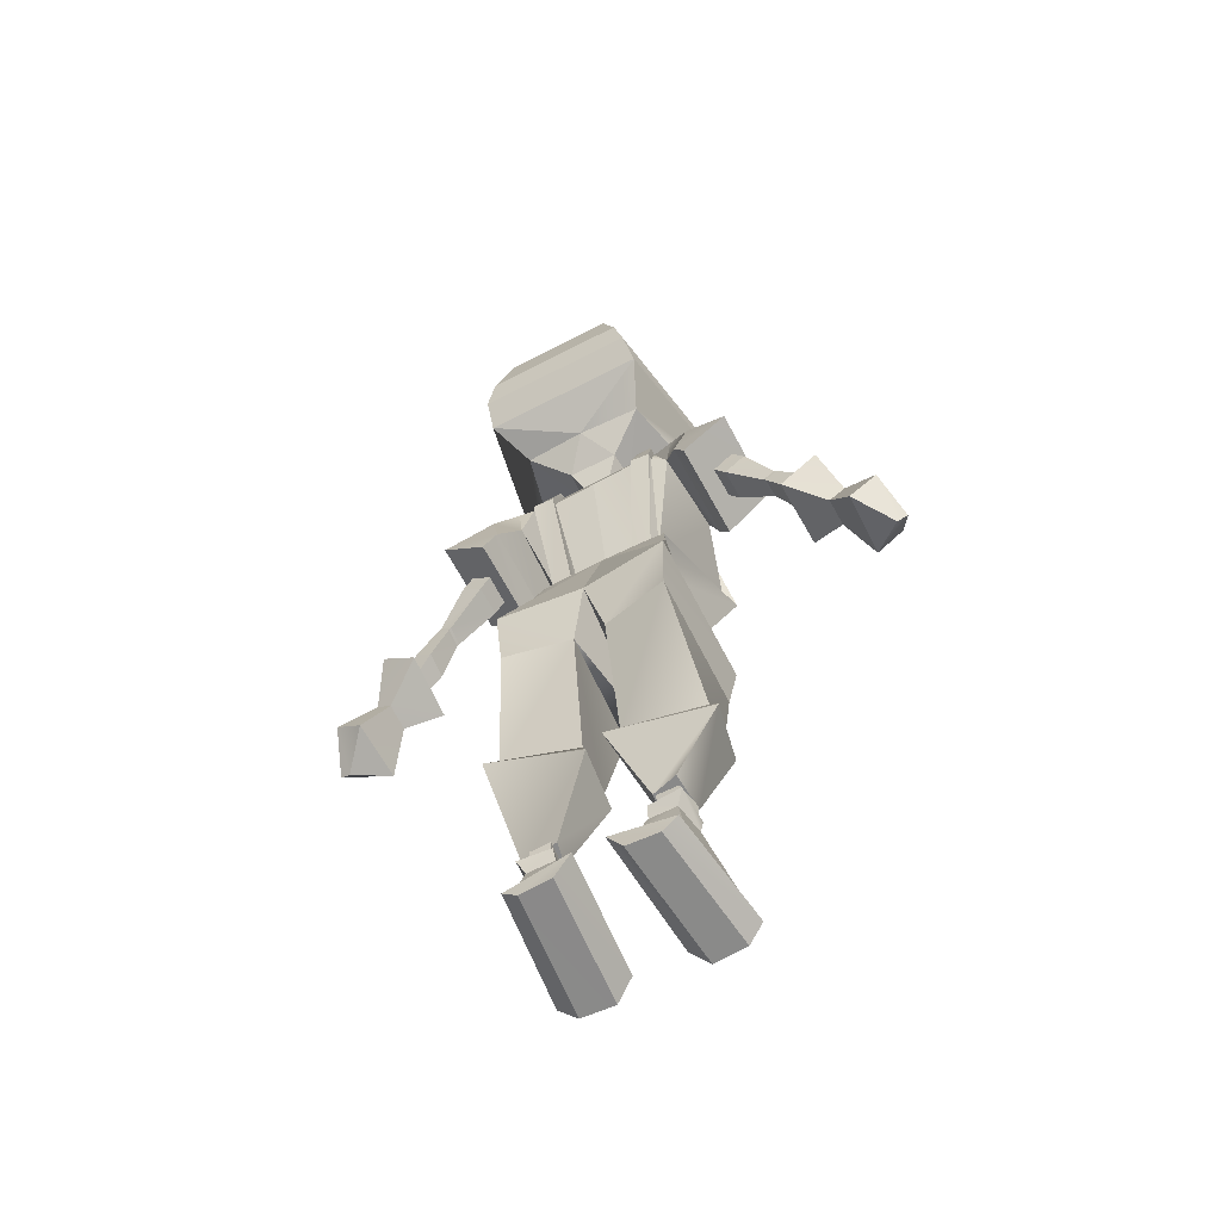
<metadata>
{"format":"obj","ext":"obj","renderer":"f3d","projection":"perspective","resolution":1024,"background":"white","views":[{"elev":-63.0,"azim":-152.3,"up":"+Y"}]}
</metadata>
<code>
v  1.345e+05 4.227e+05 -2.988e+04
v  1.331e+05 4.244e+05 -2.994e+04
v  1.338e+05 4.225e+05 -1.657e+04
v  1.353e+05 4.208e+05 -1.614e+04
v  1.26e+05 4.154e+05 -3.021e+04
v  1.249e+05 4.173e+05 -3.027e+04
v  1.259e+05 4.156e+05 -1.657e+04
v  1.27e+05 4.137e+05 -1.614e+04
v  1.317e+05 4.261e+05 -3.001e+04
v  1.132e+05 4.598e+05 -3.568e+04
v  1.133e+05 4.599e+05 -1.35e+04
v  1.323e+05 4.246e+05 -1.657e+04
v  9.791e+04 4.485e+05 -3.561e+04
v  1.233e+05 4.19e+05 -3.027e+04
v  1.241e+05 4.177e+05 -1.651e+04
v  9.838e+04 4.49e+05 -1.293e+04
v  1.647e+05 3.795e+05 -2.393e+04
v  1.509e+05 4.041e+05 -2.918e+04
v  1.518e+05 4.014e+05 -1.125e+04
v  1.652e+05 3.777e+05 -1.053e+04
v  1.384e+05 3.937e+05 -2.961e+04
v  1.566e+05 3.729e+05 -2.425e+04
v  1.573e+05 3.712e+05 -1.053e+04
v  1.396e+05 3.913e+05 -1.125e+04
v  1.017e+05 4.758e+05 -3.642e+04
v  1.016e+05 4.768e+05 -1.401e+04
v  8.696e+04 4.647e+05 -3.615e+04
v  8.707e+04 4.661e+05 -1.325e+04
v  -1.353e+05 4.227e+05 -2.988e+04
v  -1.36e+05 4.208e+05 -1.614e+04
v  -1.346e+05 4.225e+05 -1.657e+04
v  -1.338e+05 4.244e+05 -2.994e+04
v  -1.257e+05 4.173e+05 -3.027e+04
v  -1.268e+05 4.154e+05 -3.021e+04
v  -1.266e+05 4.156e+05 -1.657e+04
v  -1.277e+05 4.137e+05 -1.614e+04
v  -1.14e+05 4.598e+05 -3.568e+04
v  -1.324e+05 4.261e+05 -3.001e+04
v  -1.331e+05 4.246e+05 -1.657e+04
v  -1.141e+05 4.599e+05 -1.35e+04
v  -9.868e+04 4.485e+05 -3.561e+04
v  -1.241e+05 4.19e+05 -3.027e+04
v  -9.914e+04 4.49e+05 -1.293e+04
v  -1.249e+05 4.177e+05 -1.651e+04
v  -1.66e+05 3.777e+05 -1.053e+04
v  -1.526e+05 4.014e+05 -1.125e+04
v  -1.517e+05 4.041e+05 -2.918e+04
v  -1.655e+05 3.795e+05 -2.393e+04
v  -1.392e+05 3.937e+05 -2.961e+04
v  -1.574e+05 3.729e+05 -2.425e+04
v  -1.403e+05 3.913e+05 -1.125e+04
v  -1.581e+05 3.712e+05 -1.053e+04
v  -1.023e+05 4.768e+05 -1.401e+04
v  -1.025e+05 4.758e+05 -3.642e+04
v  -8.772e+04 4.647e+05 -3.615e+04
v  -8.784e+04 4.661e+05 -1.325e+04
v  3.456e+04 5.84e+04 -2.793e+04
v  3.798e+04 5.84e+04 -1.098e+04
v  3.639e+04 7.366e+04 -1.248e+04
v  3.445e+04 7.366e+04 -2.888e+04
v  4.924e+04 7.366e+04 -2.859e+04
v  4.846e+04 5.84e+04 -2.837e+04
v  5.139e+04 5.84e+04 -1.114e+04
v  5.268e+04 7.366e+04 -1.091e+04
v  -3.539e+04 7.366e+04 -1.248e+04
v  -3.698e+04 5.84e+04 -1.098e+04
v  -3.357e+04 5.84e+04 -2.793e+04
v  -3.346e+04 7.366e+04 -2.888e+04
v  -4.747e+04 5.84e+04 -2.837e+04
v  -4.824e+04 7.366e+04 -2.859e+04
v  -5.04e+04 5.84e+04 -1.114e+04
v  -5.169e+04 7.366e+04 -1.091e+04
v  -5.664e+04 5.92e+05 -9.107e+04
v  3717 5.749e+05 -6.262e+04
v  -4.178e+04 5.799e+05 -5.891e+04
v  -4.8e+04 6.33e+05 -1.069e+05
v  5.543e+04 6.33e+05 -1.069e+05
v  6.174e+04 6.074e+05 -1.05e+05
v  -5.431e+04 6.074e+05 -1.05e+05
v  4.315e+04 6.696e+05 -1.017e+05
v  -3.571e+04 6.696e+05 -1.017e+05
v  -2.341e+04 7.015e+05 -8.564e+04
v  3.084e+04 7.015e+05 -8.564e+04
v  2.688e+04 6.384e+05 3.653e+04
v  1.162e+04 6.33e+05 4.027e+04
v  1.97e+04 6.074e+05 5.187e+04
v  8.679e+04 6.074e+05 4.177e+04
v  -1.977e+04 7.136e+05 -6.991e+04
v  2.72e+04 7.136e+05 -6.991e+04
v  3.375e+04 6.554e+05 3.186e+04
v  3.766e+04 6.379e+05 3.025e+04
v  5.308e+04 6.383e+05 2.798e+04
v  4.51e+04 6.557e+05 3.008e+04
v  2.624e+04 6.377e+05 3.024e+04
v  1.979e+04 6.552e+05 3.296e+04
v  6.407e+04 5.92e+05 -9.107e+04
v  4.922e+04 5.799e+05 -5.891e+04
v  8.728e+04 5.92e+05 3.836e+04
v  7.112e+04 5.799e+05 3.609e+04
v  2.34e+04 5.406e+05 1.915e+04
v  2.32e+04 5.568e+05 -2.001e+04
v  1.306e+04 5.36e+05 -3.415e+04
v  2.196e+04 5.568e+05 -4.203e+04
v  1.37e+04 5.319e+05 -1.67e+04
v  -2.608e+04 7.136e+05 -2097
v  3.351e+04 7.136e+05 -2097
v  4.329e+04 7.015e+05 1.035e+04
v  5.664e+04 6.696e+05 3.152e+04
v  7.371e+04 6.33e+05 3.207e+04
v  5.366e+04 6.384e+05 3.422e+04
v  3.029e+04 6.766e+05 3.434e+04
v  4.773e+04 6.731e+05 3.133e+04
v  1.97e+04 6.13e+05 6.182e+04
v  1.162e+04 6.354e+05 4.481e+04
v  3717 6.357e+05 4.783e+04
v  3717 6.133e+05 6.561e+04
v  1.59e+04 6.696e+05 3.551e+04
v  3717 6.696e+05 3.811e+04
v  3717 6.068e+05 5.471e+04
v  -5630 5.36e+05 -3.415e+04
v  -1.453e+04 5.568e+05 -4.203e+04
v  -6267 5.319e+05 -1.67e+04
v  3717 5.568e+05 -1.645e+04
v  3717 5.372e+05 1.915e+04
v  4.793e+04 6.733e+05 3.286e+04
v  3.051e+04 6.768e+05 3.688e+04
v  3.569e+04 6.733e+05 3.709e+04
v  5.684e+04 6.698e+05 3.306e+04
v  3.547e+04 6.73e+05 3.456e+04
v  1.062e+04 6.731e+05 3.62e+04
v  1.082e+04 6.733e+05 3.824e+04
v  3.433e+04 6.559e+05 3.529e+04
v  2.031e+04 6.559e+05 3.64e+04
v  4.566e+04 6.559e+05 3.348e+04
v  1.609e+04 6.698e+05 3.755e+04
v  -3186 6.731e+05 3.62e+04
v  -8462 6.696e+05 3.551e+04
v  -7.936e+04 6.074e+05 4.177e+04
v  -1.227e+04 6.074e+05 5.187e+04
v  -4190 6.33e+05 4.027e+04
v  -1.945e+04 6.384e+05 3.653e+04
v  -1.235e+04 6.552e+05 3.296e+04
v  -2.632e+04 6.554e+05 3.186e+04
v  -3.022e+04 6.379e+05 3.025e+04
v  -1.88e+04 6.377e+05 3.024e+04
v  -3.767e+04 6.557e+05 3.008e+04
v  -4.564e+04 6.383e+05 2.798e+04
v  -7.985e+04 5.92e+05 3.836e+04
v  -6.369e+04 5.799e+05 3.609e+04
v  -1.597e+04 5.406e+05 1.915e+04
v  -1.577e+04 5.568e+05 -2.001e+04
v  -3.586e+04 7.015e+05 1.035e+04
v  -4.921e+04 6.696e+05 3.152e+04
v  -6.627e+04 6.33e+05 3.207e+04
v  -4.622e+04 6.384e+05 3.422e+04
v  -4.03e+04 6.731e+05 3.133e+04
v  -2.285e+04 6.766e+05 3.434e+04
v  -1.227e+04 6.13e+05 6.182e+04
v  -4190 6.354e+05 4.481e+04
v  -4.049e+04 6.733e+05 3.286e+04
v  -4.94e+04 6.698e+05 3.306e+04
v  -2.826e+04 6.733e+05 3.709e+04
v  -2.307e+04 6.768e+05 3.688e+04
v  -2.804e+04 6.73e+05 3.456e+04
v  -3382 6.733e+05 3.824e+04
v  -3.822e+04 6.559e+05 3.348e+04
v  -2.69e+04 6.559e+05 3.529e+04
v  -1.288e+04 6.559e+05 3.64e+04
v  -8658 6.698e+05 3.755e+04
v  4.412e+04 5.294e+05 -9060
v  6.465e+04 5.167e+05 -4762
v  4.643e+04 5.332e+05 -3.723e+04
v  8.118e+04 4.517e+05 -6.266e+04
v  1.14e+05 4.778e+05 -6.266e+04
v  1.14e+05 4.778e+05 6955
v  8.17e+04 4.525e+05 8977
v  8.133e+04 5.046e+05 1263
v  7.292e+04 4.688e+05 1.338e+04
v  6.345e+04 5.202e+05 -4.525e+04
v  6.018e+04 4.912e+05 -4.565e+04
v  6.327e+04 4.885e+05 1.426e+04
v  5.157e+04 4.586e+05 6.128e+04
v  5.885e+04 4.59e+05 6.779e+04
v  4.053e+04 4.114e+05 5.35e+04
v  4.856e+04 4.121e+05 1.106e+04
v  4.81e+04 4.08e+05 -3.076e+04
v  7.198e+04 4.707e+05 -5.91e+04
v  2.723e+04 4.586e+05 7.047e+04
v  2.062e+04 4.113e+05 5.444e+04
v  1204 5.3e+05 -6502
v  -3.219e+04 5.31e+05 -7899
v  799.7 4.586e+05 6.525e+04
v  3.46e+04 5.289e+05 -5105
v  2.455e+04 4.749e+05 5.832e+04
v  8.046e+04 5.072e+05 -5.327e+04
v  4.026e+04 4.087e+05 -2.187e+04
v  5.543e+04 3.637e+05 -4.448e+04
v  6.605e+04 2.943e+05 3.493e+04
v  6.275e+04 3.194e+05 -6.398e+04
v  1.627e+04 2.674e+05 3.23e+04
v  5.937e+04 2.58e+05 3.23e+04
v  1.088e+04 2.674e+05 -5.084e+04
v  712.5 3.184e+05 -5.819e+04
v  5.873e+04 2.662e+05 -6.123e+04
v  2.568e+04 4.079e+05 -3.175e+04
v  4.006e+04 4.079e+05 -3.142e+04
v  712.5 4.079e+05 -3.208e+04
v  -6.202e+04 5.202e+05 -4.525e+04
v  -6.322e+04 5.167e+05 -4762
v  -4.5e+04 5.332e+05 -3.723e+04
v  -7.976e+04 4.517e+05 -6.266e+04
v  -8.028e+04 4.525e+05 8977
v  -1.126e+05 4.778e+05 6955
v  -1.126e+05 4.778e+05 -6.266e+04
v  -7.15e+04 4.688e+05 1.338e+04
v  -7.991e+04 5.046e+05 1263
v  -5.876e+04 4.912e+05 -4.565e+04
v  -4.269e+04 5.294e+05 -9060
v  -6.343e+04 4.882e+05 1.287e+04
v  -5.014e+04 4.586e+05 6.128e+04
v  -3.916e+04 4.121e+05 1.106e+04
v  -3.91e+04 4.114e+05 5.35e+04
v  -5.742e+04 4.59e+05 6.779e+04
v  -4.668e+04 4.08e+05 -3.076e+04
v  -7.055e+04 4.707e+05 -5.91e+04
v  -1.92e+04 4.113e+05 5.444e+04
v  -2.58e+04 4.586e+05 7.047e+04
v  -6.463e+04 2.942e+05 3.493e+04
v  -6.133e+04 3.194e+05 -6.398e+04
v  -5.4e+04 3.637e+05 -4.448e+04
v  -2.312e+04 4.749e+05 5.856e+04
v  -7.903e+04 5.072e+05 -5.327e+04
v  -3.869e+04 4.092e+05 -2.18e+04
v  -5465 2.695e+05 3.239e+04
v  712.5 2.715e+05 3.248e+04
v  712.5 4.111e+05 5.537e+04
v  -3.676e+04 4.079e+05 -3.126e+04
v  -2.221e+04 4.079e+05 -3.175e+04
v  6.953e+04 1.768e+05 -3.552e+04
v  7.093e+04 1.808e+05 3318
v  7.521e+04 1.702e+05 9185
v  7.679e+04 1.721e+05 -4.43e+04
v  8490 2.695e+05 3.239e+04
v  1.328e+04 1.436e+05 6120
v  7809 1.444e+05 -3.819e+04
v  3.146e+04 7.364e+04 -2.733e+04
v  3.5e+04 7.364e+04 -1.077e+04
v  -6.567e+04 1.485e+05 681.4
v  -6.99e+04 1.383e+05 7605
v  -1.155e+04 1.504e+05 7593
v  -1.813e+04 1.58e+05 4601
v  -3.006e+04 7.38e+04 -1.437e+04
v  -5.121e+04 7.38e+04 -8534
v  -4.974e+04 7.38e+04 -3.537e+04
v  -3.184e+04 7.38e+04 -2.999e+04
v  1.857e+04 1.595e+05 4598
v  1.32e+04 1.599e+05 -3.215e+04
v  -5.949e+04 2.661e+05 -6.192e+04
v  -1.164e+04 2.674e+05 -5.084e+04
v  -1.274e+04 1.58e+05 -3.215e+04
v  -7.039e+04 1.497e+05 -2.835e+04
v  -5.882e+04 2.58e+05 3.23e+04
v  -1.164e+04 2.674e+05 3.23e+04
v  5.692e+04 7.364e+04 -2.139e+04
v  5.277e+04 7.364e+04 -7810
v  -4454 1.504e+05 -4.072e+04
v  -7.981e+04 1.295e+05 -3.667e+04
v  -3.224e+04 5.345e+05 -5229
v  -2.372e+04 4.759e+05 7.029e+04
v  -4.383e+04 5.354e+05 -6527
v  4.798e+04 5.307e+05 -2293
v  3.309e+04 5.338e+05 -3502
v  2.436e+04 4.764e+05 7.113e+04
v  -3.276e+04 5.01e+05 -5.064e+04
v  -2.073e+04 4.089e+05 -2.099e+04
v  -3.39e+04 5.012e+05 -5.361e+04
v  -4.785e+04 5.005e+05 -5.266e+04
v  -4.754e+04 4.989e+05 -4.848e+04
v  -3.323e+04 5.377e+05 -4.153e+04
v  -3.291e+04 5.363e+05 -3.733e+04
v  4.615e+04 5e+05 -5.2e+04
v  4.615e+04 5.016e+05 -5.387e+04
v  4.628e+04 5.346e+05 -4.091e+04
v  3.08e+04 5.021e+05 -5.301e+04
v  3.172e+04 5.359e+05 -4.103e+04
v  3.08e+04 5.005e+05 -4.884e+04
v  2.484e+04 4.09e+05 -2.091e+04
v  3.123e+04 5.345e+05 -3.737e+04
v  -4.47e+04 5.376e+05 -4.187e+04
v  3.13e+04 5.378e+05 -3.696e+04
v  4.6e+04 5.376e+05 -3.576e+04
v  4.803e+04 5.266e+05 -3898
v  -3.224e+04 5.392e+05 -3.386e+04
v  -4.383e+04 5.4e+05 -3.516e+04
v  -842.1 5.354e+05 -3.735e+04
v  -981 5.008e+05 -4.974e+04
v  2055 4.09e+05 -2.169e+04
v  712.5 4.582e+05 7.315e+04
v  451.2 4.595e+05 7.071e+04
v  2.221e+04 4730 -4.62e+04
v  3.041e+04 4116 4.532e+04
v  1.799e+04 1.763e+04 4.033e+04
v  1.102e+04 2.217e+04 -4.62e+04
v  4.494e+04 4730 -4.494e+04
v  5.4e+04 4116 4.383e+04
v  2.253e+04 2.478e+04 -3.753e+04
v  2.295e+04 2.155e+04 2.985e+04
v  3.401e+04 4.877e+04 -8525
v  3e+04 4.886e+04 -3.057e+04
v  3.512e+04 5.84e+04 -9333
v  3.063e+04 5.84e+04 -3.334e+04
v  1.799e+04 1.765e+04 4.033e+04
v  5.139e+04 5.84e+04 -1.114e+04
v  3.798e+04 5.84e+04 -1.098e+04
v  5.4e+04 5.84e+04 -8981
v  4.907e+04 4.786e+04 -3.106e+04
v  5.436e+04 1.996e+04 -3.724e+04
v  5.564e+04 1.387e+04 -4.494e+04
v  5.377e+04 5.84e+04 -3.521e+04
v  4.846e+04 5.84e+04 -2.837e+04
v  5.26e+04 4.759e+04 -9762
v  6.2e+04 1.853e+04 2.985e+04
v  6.582e+04 1.352e+04 3.892e+04
v  3.456e+04 5.84e+04 -2.793e+04
v  -1.003e+04 2.217e+04 -4.62e+04
v  -1.7e+04 1.763e+04 4.033e+04
v  -2.942e+04 4116 4.532e+04
v  -2.122e+04 4730 -4.62e+04
v  -5.301e+04 4116 4.383e+04
v  -4.394e+04 4730 -4.494e+04
v  -2.195e+04 2.155e+04 2.985e+04
v  -2.153e+04 2.478e+04 -3.753e+04
v  -2.9e+04 4.886e+04 -3.057e+04
v  -3.302e+04 4.877e+04 -8525
v  -3.413e+04 5.84e+04 -9333
v  -2.963e+04 5.84e+04 -3.334e+04
v  -1.7e+04 1.765e+04 4.033e+04
v  -5.3e+04 5.84e+04 -8981
v  -3.698e+04 5.84e+04 -1.098e+04
v  -5.337e+04 1.996e+04 -3.724e+04
v  -4.808e+04 4.786e+04 -3.106e+04
v  -5.465e+04 1.387e+04 -4.494e+04
v  -5.277e+04 5.84e+04 -3.521e+04
v  -4.747e+04 5.84e+04 -2.837e+04
v  -5.16e+04 4.759e+04 -9762
v  -6.101e+04 1.853e+04 2.985e+04
v  -6.483e+04 1.352e+04 3.892e+04
v  -3.357e+04 5.84e+04 -2.793e+04
v  1.817e+05 3.624e+05 -2.372e+04
v  1.702e+05 3.537e+05 -2.426e+04
v  1.436e+05 3.74e+05 -4.114e+04
v  1.708e+05 3.97e+05 -4.003e+04
v  1.458e+05 3.684e+05 6239
v  1.706e+05 3.52e+05 -4795
v  2.066e+05 3.403e+05 -3.277e+04
v  1.863e+05 3.251e+05 -3.373e+04
v  1.857e+05 3.241e+05 1.142e+04
v  1.724e+05 3.907e+05 6244
v  2.153e+05 3.159e+05 -7904
v  2.075e+05 3.125e+05 -8900
v  2.055e+05 3.388e+05 1.157e+04
v  1.819e+05 3.604e+05 -4708
v  -1.393e+05 3.74e+05 -4.114e+04
v  -1.658e+05 3.537e+05 -2.426e+04
v  -1.774e+05 3.624e+05 -2.372e+04
v  -1.665e+05 3.97e+05 -4.003e+04
v  -1.663e+05 3.52e+05 -4795
v  -1.415e+05 3.684e+05 6239
v  -1.82e+05 3.251e+05 -3.373e+04
v  -2.023e+05 3.403e+05 -3.277e+04
v  -1.814e+05 3.241e+05 1.142e+04
v  -1.681e+05 3.907e+05 6244
v  -2.032e+05 3.125e+05 -8900
v  -2.11e+05 3.159e+05 -7904
v  -2.012e+05 3.388e+05 1.157e+04
v  -1.776e+05 3.604e+05 -4708
g Object016
f 1 2 3 4
f 2 1 5 6
f 7 6 5 8
f 3 7 8 4
f 9 10 11 12
f 13 10 9 14
f 14 15 16 13
f 16 15 12 11
f 17 18 19 20
f 21 18 17 22
f 21 22 23 24
f 19 24 23 20
f 9 12 3 2
f 6 14 9 2
f 7 15 14 6
f 15 7 3 12
f 18 1 4 19
f 5 1 18 21
f 8 5 21 24
f 8 24 19 4
f 11 10 25 26
f 27 25 10 13
f 13 16 28 27
f 28 16 11 26
f 29 30 31 32
f 29 32 33 34
f 35 36 34 33
f 30 36 35 31
f 37 38 39 40
f 38 37 41 42
f 42 41 43 44
f 39 44 43 40
f 45 46 47 48
f 47 49 50 48
f 50 49 51 52
f 51 46 45 52
f 31 39 38 32
f 32 38 42 33
f 35 33 42 44
f 35 44 39 31
f 47 46 30 29
f 34 49 47 29
f 49 34 36 51
f 36 30 46 51
f 53 54 37 40
f 41 37 54 55
f 43 41 55 56
f 53 40 43 56
f 57 58 59 60
f 57 60 61 62
f 63 62 61 64
f 59 58 63 64
f 65 66 67 68
f 68 67 69 70
f 71 72 70 69
f 65 72 71 66
f 73 74 75
f 76 77 78 79
f 80 81 82 83
f 84 85 86 87
f 82 88 89 83
f 76 81 80 77
f 90 91 92 93
f 94 91 90 95
f 78 96 73 79
f 97 96 98 99
f 100 101 99
f 102 103 101 104
f 89 88 105 106
f 107 108 80 83
f 107 83 89 106
f 77 109 87 78
f 87 98 96 78
f 109 77 80 108
f 84 87 109 110
f 86 99 98 87
f 107 111 112 108
f 113 114 115 116
f 114 117 118 115
f 114 85 117
f 85 114 113 86
f 119 86 113 116
f 103 74 97
f 102 120 121 103
f 104 122 120 102
f 104 101 123 122
f 74 103 121
f 101 103 97
f 100 124 123 101
f 125 126 127 128
f 108 128 127 129
f 125 128 108 112
f 126 125 112 111
f 111 130 131 126
f 132 129 117 133
f 129 132 134 108
f 117 85 84 133
f 108 134 110 109
f 133 95 90 132
f 94 95 133 84
f 84 91 94
f 110 92 91 84
f 134 93 92 110
f 132 90 93 134
f 131 135 127 126
f 117 129 127 135
f 117 135 131 130
f 136 118 117 130
f 118 136 137
f 138 139 140 141
f 142 143 144 145
f 146 147 144 143
f 148 73 75 149
f 150 149 151
f 120 122 151 121
f 152 82 81 153
f 152 105 88 82
f 76 79 138 154
f 138 79 73 148
f 76 154 153 81
f 154 138 141 155
f 152 153 156 157
f 158 116 115 159
f 159 115 118 137
f 137 140 159
f 159 140 139 158
f 116 158 139 119
f 121 75 74
f 122 123 151
f 151 75 121
f 151 123 124 150
f 160 161 162 163
f 161 153 164 162
f 160 156 153 161
f 157 156 160 163
f 165 136 157 163
f 164 153 166 167
f 164 167 168 137
f 137 168 141 140
f 166 153 154 155
f 168 167 143 142
f 141 168 142 145
f 145 144 141
f 144 147 155 141
f 155 147 146 166
f 167 166 146 143
f 165 163 162 169
f 169 162 164 137
f 137 136 165 169
f 152 107 106 105
f 107 157 130 111
f 107 152 157
f 130 157 136
f 149 75 151
f 101 97 99
f 139 150 124 119
f 119 124 100 86
f 139 149 150
f 73 96 74
f 96 97 74
f 86 100 99
f 149 139 138 148
f 170 171 172
f 173 174 175 176
f 175 177 178 176
f 179 180 172
f 181 170 182
f 183 184 185 186
f 178 181 180 187
f 188 189 184 183
f 190 191 192 193
f 192 194 193
f 195 177 175 174
f 181 178 177 171
f 187 195 174 173
f 196 180 181 182
f 176 178 187 173
f 195 179 171 177
f 195 187 180 179
f 171 170 181
f 197 186 198 199
f 186 185 184 198
f 198 200 201
f 202 203 199 204
f 197 205 206 186
f 207 205 197 199
f 203 207 199
f 208 209 210
f 211 212 213 214
f 213 212 215 216
f 217 208 210
f 218 219 220
f 221 222 223 224
f 215 225 217 219
f 222 226 227 223
f 228 222 221 229
f 221 224 230 229
f 231 192 191
f 232 214 213 216
f 216 215 219 209
f 225 211 214 232
f 233 220 219 217
f 225 215 212 211
f 209 208 232 216
f 217 225 232 208
f 219 218 209
f 226 234 235 236
f 237 238 230 224
f 230 238 207 229
f 203 229 207
f 239 240 241 242
f 200 243 235 202
f 202 235 203
f 244 245 246 247
f 248 249 250 251
f 252 250 249 253
f 254 255 252 253
f 244 256 257 245
f 258 259 260 261
f 262 248 251 263
f 257 239 242 245
f 264 246 245 242
f 241 240 256 244
f 265 241 244 247
f 266 267 261 260
f 267 266 255 254
f 239 257 202 204
f 229 203 259 258
f 241 265 264 242
f 247 246 264 265
f 253 249 267 254
f 249 248 261 267
f 252 255 266 250
f 250 266 260 251
f 171 179 172
f 209 218 210
f 263 259 235 234
f 235 259 203
f 240 201 200 256
f 202 257 256 200
f 251 260 259 263
f 204 199 198 201
f 258 262 228 229
f 261 248 262 258
f 239 204 201 240
f 189 243 200 184
f 222 228 263
f 198 184 200
f 228 262 263
f 231 191 268 269
f 270 223 269 268
f 271 272 273 183
f 272 193 194 273
f 220 223 270 218
f 274 275 238 276
f 237 277 276 238
f 237 233 278 277
f 279 280 274 276
f 281 196 206 282
f 282 283 172 281
f 206 205 284 282
f 284 285 283 282
f 286 284 205 287
f 284 286 288 285
f 276 277 289 279
f 210 289 277 278
f 290 288 193 272
f 291 271 292 172
f 272 271 291 290
f 172 283 291
f 290 285 288
f 291 283 285 290
f 293 268 191 280
f 294 210 218 270
f 293 294 270 268
f 293 280 279
f 210 294 289
f 279 289 294 293
f 233 224 223 220
f 196 182 183 186
f 191 190 295 280
f 295 296 274 280
f 296 297 275 274
f 182 292 271 183
f 298 236 189 188
f 226 236 298 227
f 226 222 263 234
f 189 236 235 243
f 273 194 192 299
f 269 299 192 231
f 223 227 269
f 188 273 299 298
f 188 183 273
f 227 298 299 269
f 190 193 288 295
f 288 286 296 295
f 287 297 296 286
f 207 238 275 297
f 205 207 297 287
f 180 196 281 172
f 172 170 172
f 172 281 172
f 170 172 292 182
f 196 186 206
f 278 233 217 210
f 237 224 233
f 300 301 302 303
f 301 300 304 305
f 306 307 308 309
f 309 308 310 311
f 301 312 302
f 313 314 310 315
f 306 309 316 317
f 303 318 304 300
f 316 309 311 319
f 306 317 318 303
f 313 315 319 320
f 317 316 321 322
f 304 318 323 305
f 319 315 321 316
f 318 317 322 323
f 324 320 319 311
f 307 322 321 308
f 322 307 312 323
f 321 315 310 308
f 302 312 307
f 307 306 303 302
f 311 310 314 324
f 325 326 327 328
f 327 329 330 328
f 331 332 333 334
f 335 334 333 336
f 337 327 326
f 338 335 339 71
f 332 340 341 333
f 325 328 330 342
f 341 343 336 333
f 340 332 325 342
f 344 343 338 71
f 345 341 340 346
f 330 329 347 342
f 343 341 345 338
f 346 340 342 347
f 336 343 344 348
f 346 331 334 345
f 345 334 335 338
f 337 326 331
f 332 331 326 325
f 335 336 348 339
f 312 301 305 323
f 337 347 329 327
f 337 331 346 347
f 349 350 351 352
f 353 351 350 354
f 350 349 355 356
f 354 350 356 357
f 351 353 358 352
f 355 359 360 356
f 361 359 355
f 356 360 357
f 361 357 360 359
f 358 353 354 362
f 357 361 362 354
f 352 358 362 349
f 355 349 362 361
f 363 364 365 366
f 367 364 363 368
f 369 370 365 364
f 369 364 367 371
f 366 372 368 363
f 370 369 373 374
f 374 375 370
f 373 369 371
f 371 375 374 373
f 367 368 372 376
f 375 371 367 376
f 365 376 372 366
f 375 376 365 370

</code>
